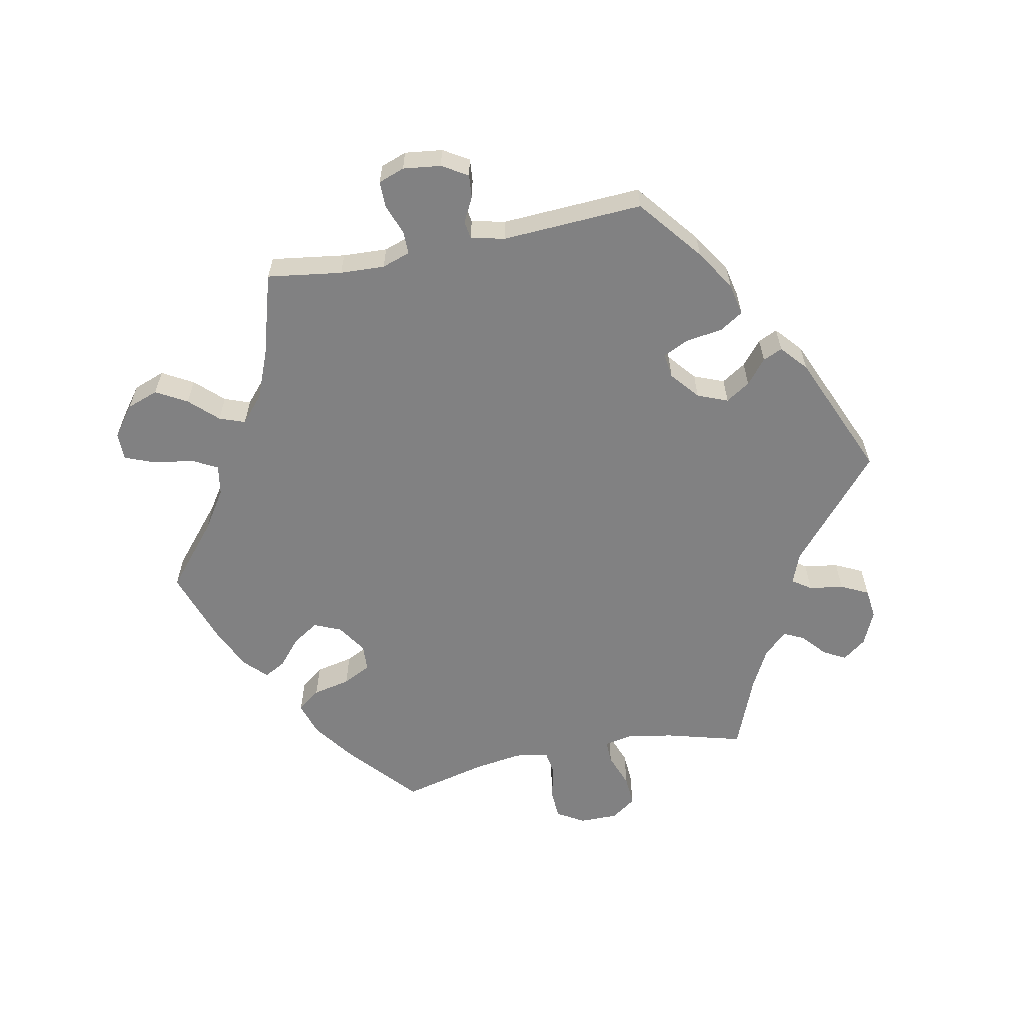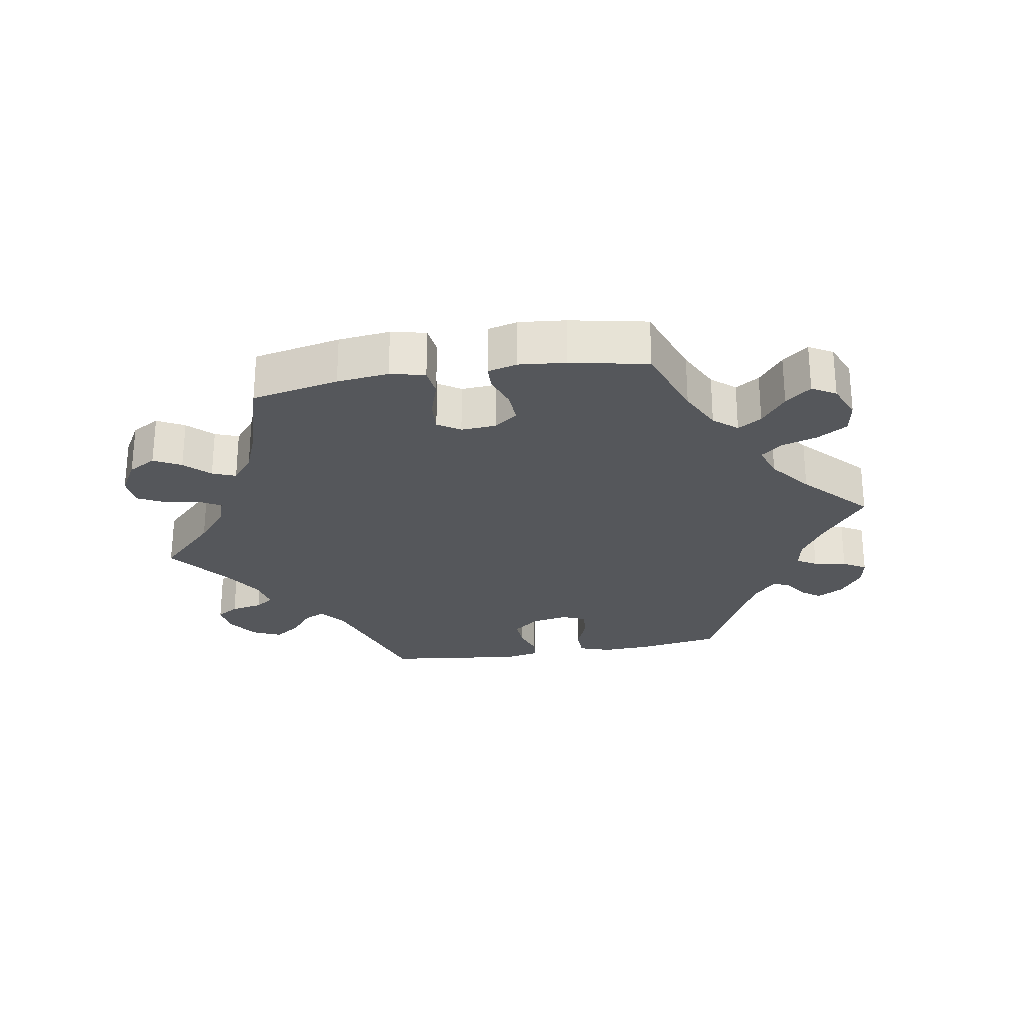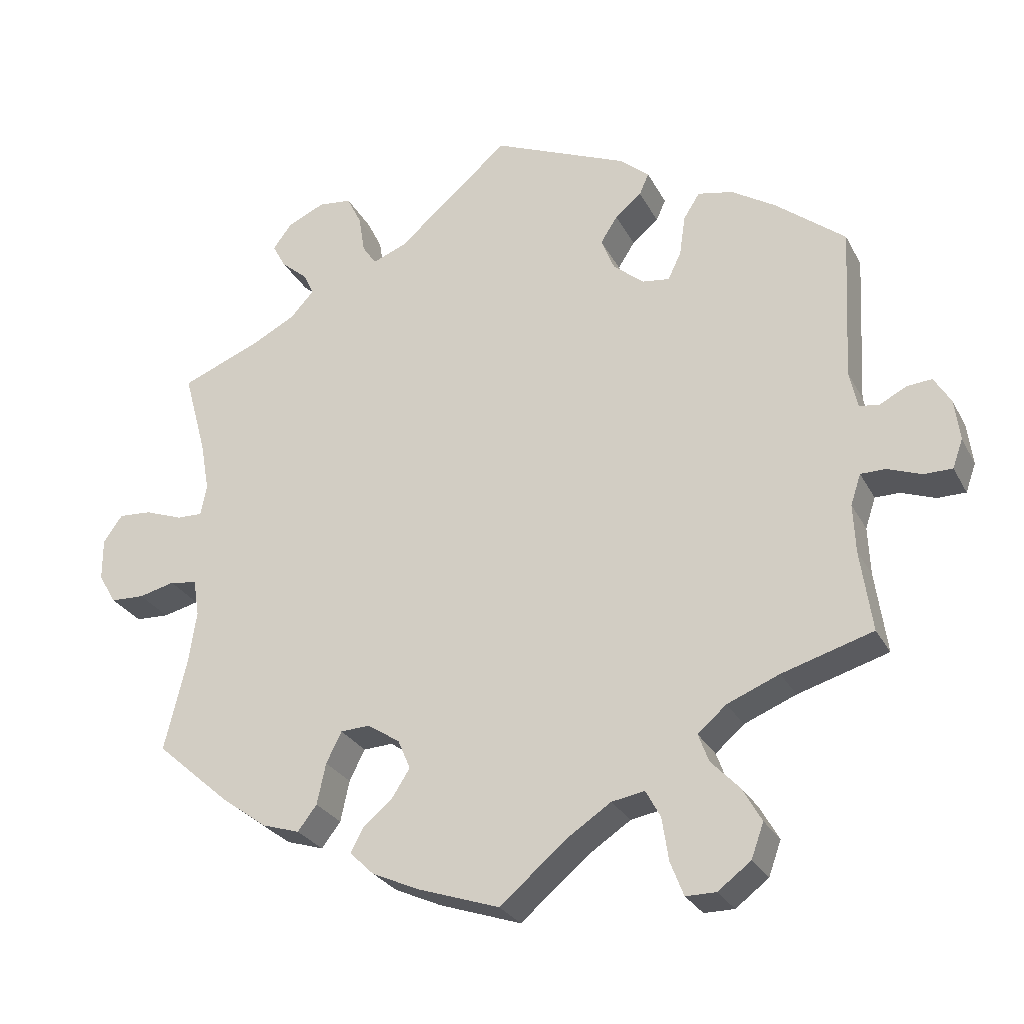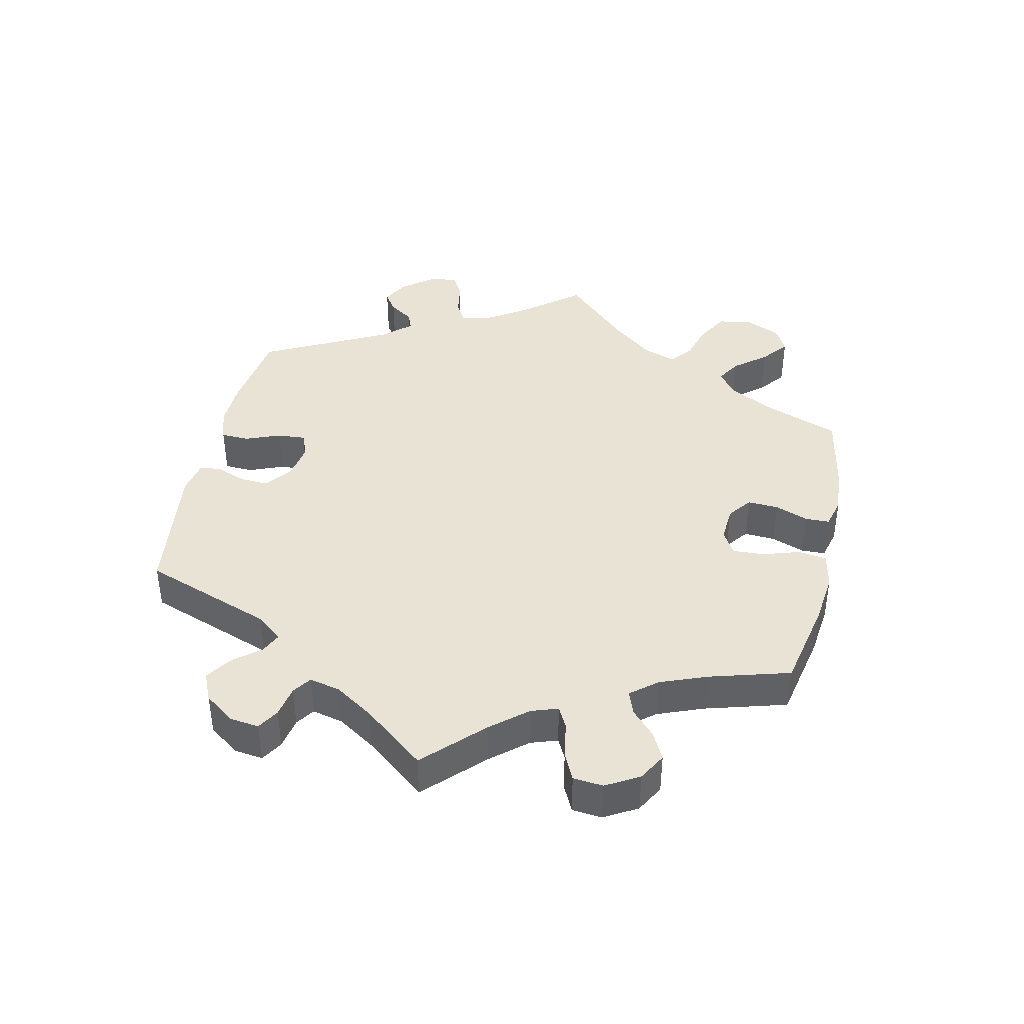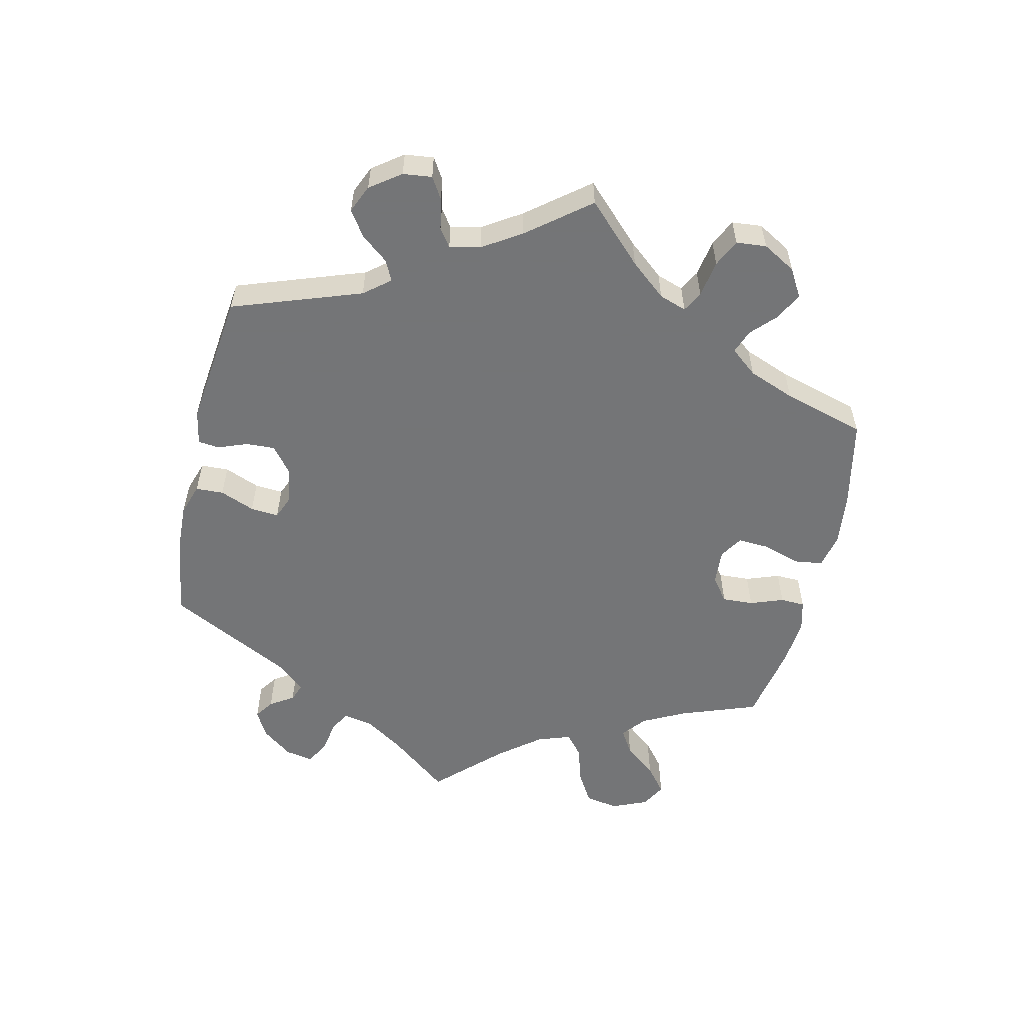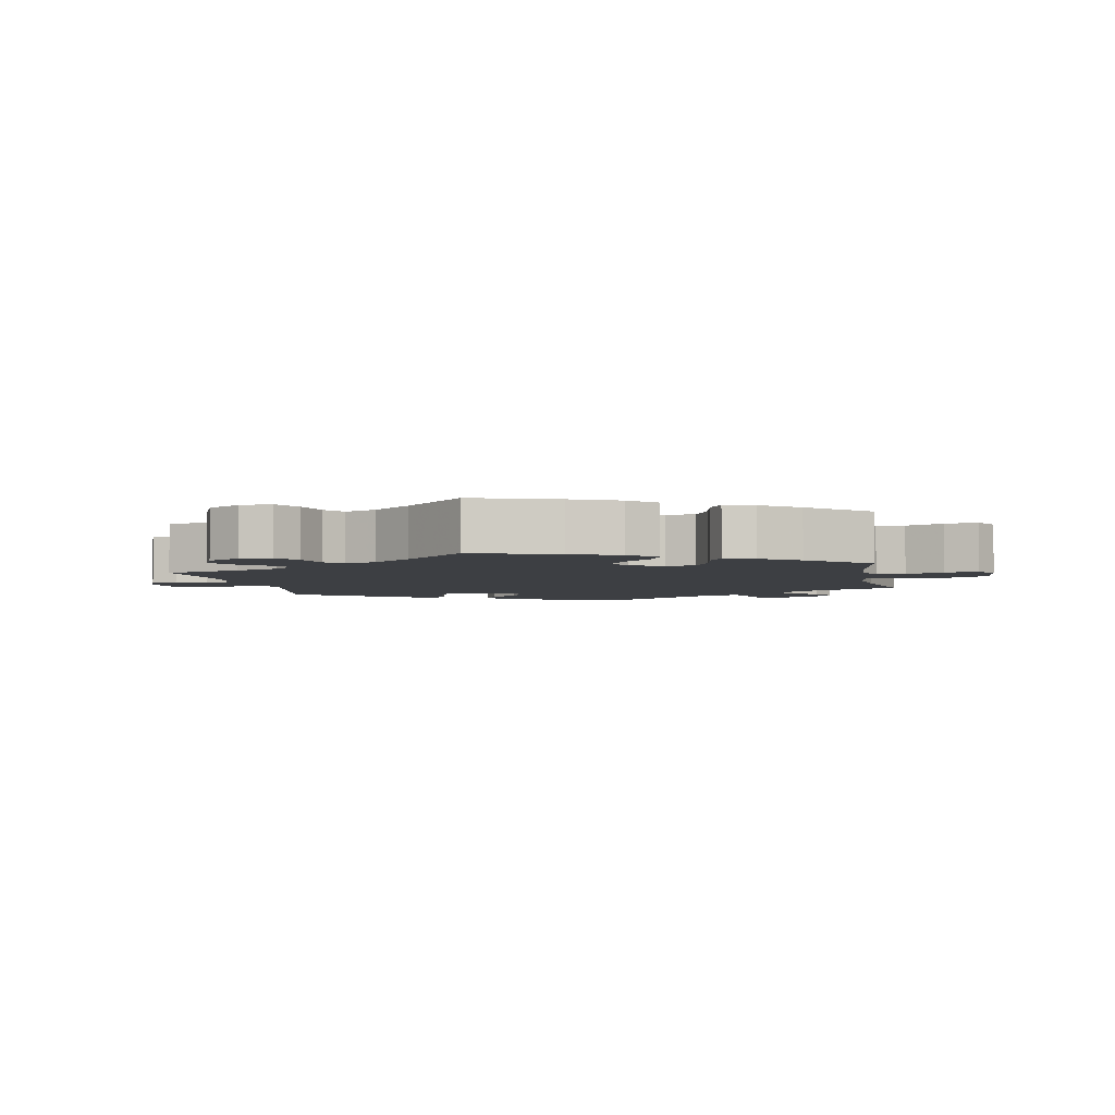
<metadata>
{"format":"obj","ext":"obj","renderer":"f3d","projection":"perspective","resolution":1024,"background":"white","views":[{"elev":-60.5,"azim":-78.6,"up":"+Y"},{"elev":-26.6,"azim":159.6,"up":"+Y"},{"elev":-27.3,"azim":-157.2,"up":"+Z"},{"elev":42.0,"azim":72.7,"up":"+Y"},{"elev":-56.4,"azim":47.3,"up":"+Y"},{"elev":-4.1,"azim":131.3,"up":"+Y"}]}
</metadata>
<code>
v 0.47 0.07 0.175
v 0.458 0.07 0.107
v 0.466 0.07 0.065
v 0.501 0.07 0.066
v 0.553 0.07 0.085
v 0.598 0.07 0.088
v 0.624 0.07 0.051
v 0.624 0.07 -0.006
v 0.6 0.07 -0.047
v 0.554 0.07 -0.049
v 0.505 0.07 -0.037
v 0.468 0.07 -0.043
v 0.46 0.07 -0.093
v 0.471 0.07 -0.166
v 0.501 0.07 -0.289
v 0.401 0.07 -0.377
v 0.338 0.07 -0.423
v 0.287 0.07 -0.439
v 0.261 0.07 -0.405
v 0.249 0.07 -0.349
v 0.228 0.07 -0.307
v 0.188 0.07 -0.305
v 0.144 0.07 -0.334
v 0.127 0.07 -0.374
v 0.152 0.07 -0.413
v 0.192 0.07 -0.447
v 0.209 0.07 -0.479
v 0.176 0.07 -0.511
v 0.112 0.07 -0.54
v 0 0.07 -0.578
v -0.092 0.07 -0.5
v -0.151 0.07 -0.461
v -0.196 0.07 -0.453
v -0.216 0.07 -0.49
v -0.225 0.07 -0.549
v -0.243 0.07 -0.595
v -0.284 0.07 -0.595
v -0.329 0.07 -0.561
v -0.346 0.07 -0.514
v -0.32 0.07 -0.468
v -0.281 0.07 -0.427
v -0.267 0.07 -0.389
v -0.306 0.07 -0.355
v -0.377 0.07 -0.326
v -0.501 0.07 -0.289
v -0.485 0.07 -0.178
v -0.482 0.07 -0.112
v -0.496 0.07 -0.07
v -0.53 0.07 -0.07
v -0.576 0.07 -0.087
v -0.615 0.07 -0.087
v -0.629 0.07 -0.048
v -0.622 0.07 0.008
v -0.599 0.07 0.046
v -0.565 0.07 0.043
v -0.528 0.07 0.024
v -0.501 0.07 0.028
v -0.49 0.07 0.079
v -0.501 0.07 0.288
v -0.406 0.07 0.364
v -0.346 0.07 0.402
v -0.298 0.07 0.412
v -0.276 0.07 0.377
v -0.268 0.07 0.322
v -0.25 0.07 0.284
v -0.213 0.07 0.289
v -0.171 0.07 0.324
v -0.153 0.07 0.369
v -0.176 0.07 0.405
v -0.212 0.07 0.435
v -0.225 0.07 0.464
v -0.186 0.07 0.498
v 0 0.07 0.577
v 0.154 0.07 0.444
v 0.2 0.07 0.426
v 0.219 0.07 0.454
v 0.227 0.07 0.505
v 0.247 0.07 0.546
v 0.292 0.07 0.551
v 0.343 0.07 0.528
v 0.369 0.07 0.493
v 0.351 0.07 0.46
v 0.315 0.07 0.429
v 0.301 0.07 0.399
v 0.333 0.07 0.364
v 0.392 0.07 0.333
v 0.501 0.07 0.289
v 0.47 0 0.175
v 0.458 0 0.107
v 0.466 0 0.065
v 0.501 0 0.066
v 0.553 0 0.085
v 0.598 0 0.088
v 0.624 0 0.051
v 0.624 0 -0.006
v 0.6 0 -0.047
v 0.554 0 -0.049
v 0.505 0 -0.037
v 0.468 0 -0.043
v 0.46 0 -0.093
v 0.471 0 -0.166
v 0.501 0 -0.289
v 0.401 0 -0.377
v 0.338 0 -0.423
v 0.287 0 -0.439
v 0.261 0 -0.405
v 0.249 0 -0.349
v 0.228 0 -0.307
v 0.188 0 -0.305
v 0.144 0 -0.334
v 0.127 0 -0.374
v 0.152 0 -0.413
v 0.192 0 -0.447
v 0.209 0 -0.479
v 0.176 0 -0.511
v 0.112 0 -0.54
v 0 0 -0.578
v -0.092 0 -0.5
v -0.151 0 -0.461
v -0.196 0 -0.453
v -0.216 0 -0.49
v -0.225 0 -0.549
v -0.243 0 -0.595
v -0.284 0 -0.595
v -0.329 0 -0.561
v -0.346 0 -0.514
v -0.32 0 -0.468
v -0.281 0 -0.427
v -0.267 0 -0.389
v -0.306 0 -0.355
v -0.377 0 -0.326
v -0.501 0 -0.289
v -0.485 0 -0.178
v -0.482 0 -0.112
v -0.496 0 -0.07
v -0.53 0 -0.07
v -0.576 0 -0.087
v -0.615 0 -0.087
v -0.629 0 -0.048
v -0.622 0 0.008
v -0.599 0 0.046
v -0.565 0 0.043
v -0.528 0 0.024
v -0.501 0 0.028
v -0.49 0 0.079
v -0.501 0 0.288
v -0.406 0 0.364
v -0.346 0 0.402
v -0.298 0 0.412
v -0.276 0 0.377
v -0.268 0 0.322
v -0.25 0 0.284
v -0.213 0 0.289
v -0.171 0 0.324
v -0.153 0 0.369
v -0.176 0 0.405
v -0.212 0 0.435
v -0.225 0 0.464
v -0.186 0 0.498
v 0 0 0.577
v 0.154 0 0.444
v 0.2 0 0.426
v 0.219 0 0.454
v 0.227 0 0.505
v 0.247 0 0.546
v 0.292 0 0.551
v 0.343 0 0.528
v 0.369 0 0.493
v 0.351 0 0.46
v 0.315 0 0.429
v 0.301 0 0.399
v 0.333 0 0.364
v 0.392 0 0.333
v 0.501 0 0.289
f 86 87 1
f 85 86 1 2
f 84 85 2 3
f 80 81 82 83
f 80 83 84
f 79 80 84
f 76 77 78 79
f 75 76 79 84
f 71 72 73 74
f 69 70 71 74
f 68 69 74 75
f 67 68 75 84
f 61 62 63 64
f 61 64 65
f 58 59 60 61
f 57 58 61 65
f 53 54 55 56
f 53 56 57
f 52 53 57
f 49 50 51 52
f 48 49 52 57
f 47 48 57 65
f 44 45 46
f 43 44 46 47
f 42 43 47 65
f 38 39 40 41
f 38 41 42
f 37 38 42
f 34 35 36 37
f 33 34 37 42
f 32 33 42 65
f 28 29 30 31
f 25 26 27 28
f 24 25 28 31
f 23 24 31 32
f 17 18 19 20
f 17 20 21
f 14 15 16 17
f 13 14 17 21
f 12 13 21 22
f 8 9 10 11
f 8 11 12
f 7 8 12
f 4 5 6 7
f 3 4 7 12
f 66 67 84 3
f 23 32 65 66
f 22 23 66
f 3 12 22 66
f 88 174 173
f 89 88 173 172
f 90 89 172 171
f 170 169 168 167
f 171 170 167
f 171 167 166
f 166 165 164 163
f 171 166 163 162
f 161 160 159 158
f 161 158 157 156
f 162 161 156 155
f 171 162 155 154
f 151 150 149 148
f 152 151 148
f 148 147 146 145
f 152 148 145 144
f 143 142 141 140
f 144 143 140
f 144 140 139
f 139 138 137 136
f 144 139 136 135
f 152 144 135 134
f 133 132 131
f 134 133 131 130
f 152 134 130 129
f 128 127 126 125
f 129 128 125
f 129 125 124
f 124 123 122 121
f 129 124 121 120
f 152 129 120 119
f 118 117 116 115
f 115 114 113 112
f 118 115 112 111
f 119 118 111 110
f 107 106 105 104
f 108 107 104
f 104 103 102 101
f 108 104 101 100
f 109 108 100 99
f 98 97 96 95
f 99 98 95
f 99 95 94
f 94 93 92 91
f 99 94 91 90
f 90 171 154 153
f 153 152 119 110
f 153 110 109
f 153 109 99 90
f 1 88 89 2
f 2 89 90 3
f 3 90 91 4
f 4 91 92 5
f 5 92 93 6
f 6 93 94 7
f 7 94 95 8
f 8 95 96 9
f 9 96 97 10
f 10 97 98 11
f 11 98 99 12
f 12 99 100 13
f 13 100 101 14
f 14 101 102 15
f 15 102 103 16
f 16 103 104 17
f 17 104 105 18
f 18 105 106 19
f 19 106 107 20
f 20 107 108 21
f 21 108 109 22
f 22 109 110 23
f 23 110 111 24
f 24 111 112 25
f 25 112 113 26
f 26 113 114 27
f 27 114 115 28
f 28 115 116 29
f 29 116 117 30
f 30 117 118 31
f 31 118 119 32
f 32 119 120 33
f 33 120 121 34
f 34 121 122 35
f 35 122 123 36
f 36 123 124 37
f 37 124 125 38
f 38 125 126 39
f 39 126 127 40
f 40 127 128 41
f 41 128 129 42
f 42 129 130 43
f 43 130 131 44
f 44 131 132 45
f 45 132 133 46
f 46 133 134 47
f 47 134 135 48
f 48 135 136 49
f 49 136 137 50
f 50 137 138 51
f 51 138 139 52
f 52 139 140 53
f 53 140 141 54
f 54 141 142 55
f 55 142 143 56
f 56 143 144 57
f 57 144 145 58
f 58 145 146 59
f 59 146 147 60
f 60 147 148 61
f 61 148 149 62
f 62 149 150 63
f 63 150 151 64
f 64 151 152 65
f 65 152 153 66
f 66 153 154 67
f 67 154 155 68
f 68 155 156 69
f 69 156 157 70
f 70 157 158 71
f 71 158 159 72
f 72 159 160 73
f 73 160 161 74
f 74 161 162 75
f 75 162 163 76
f 76 163 164 77
f 77 164 165 78
f 78 165 166 79
f 79 166 167 80
f 80 167 168 81
f 81 168 169 82
f 82 169 170 83
f 83 170 171 84
f 84 171 172 85
f 85 172 173 86
f 86 173 174 87
f 87 174 88 1

</code>
